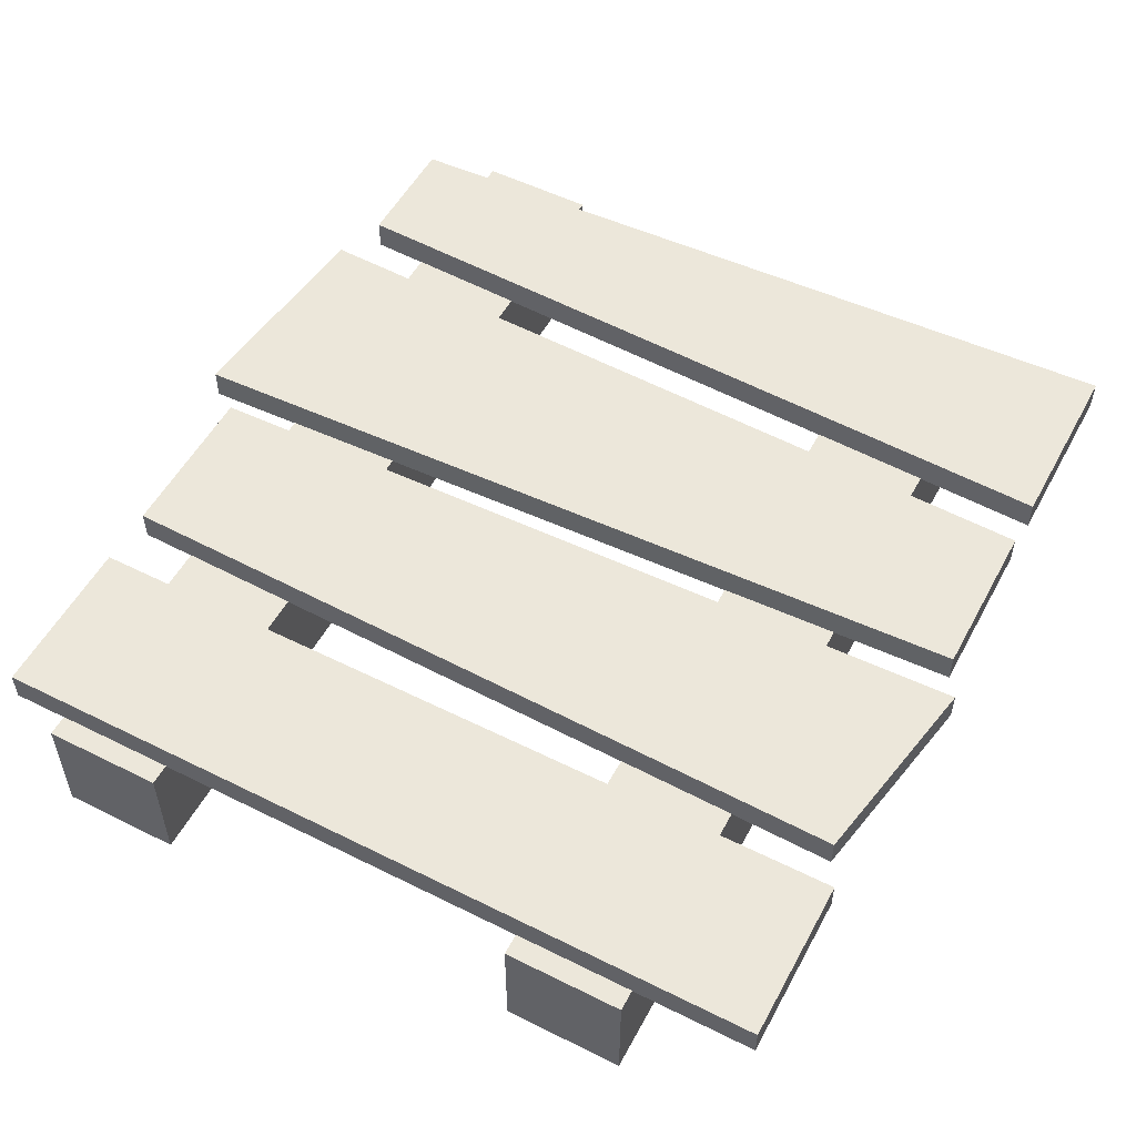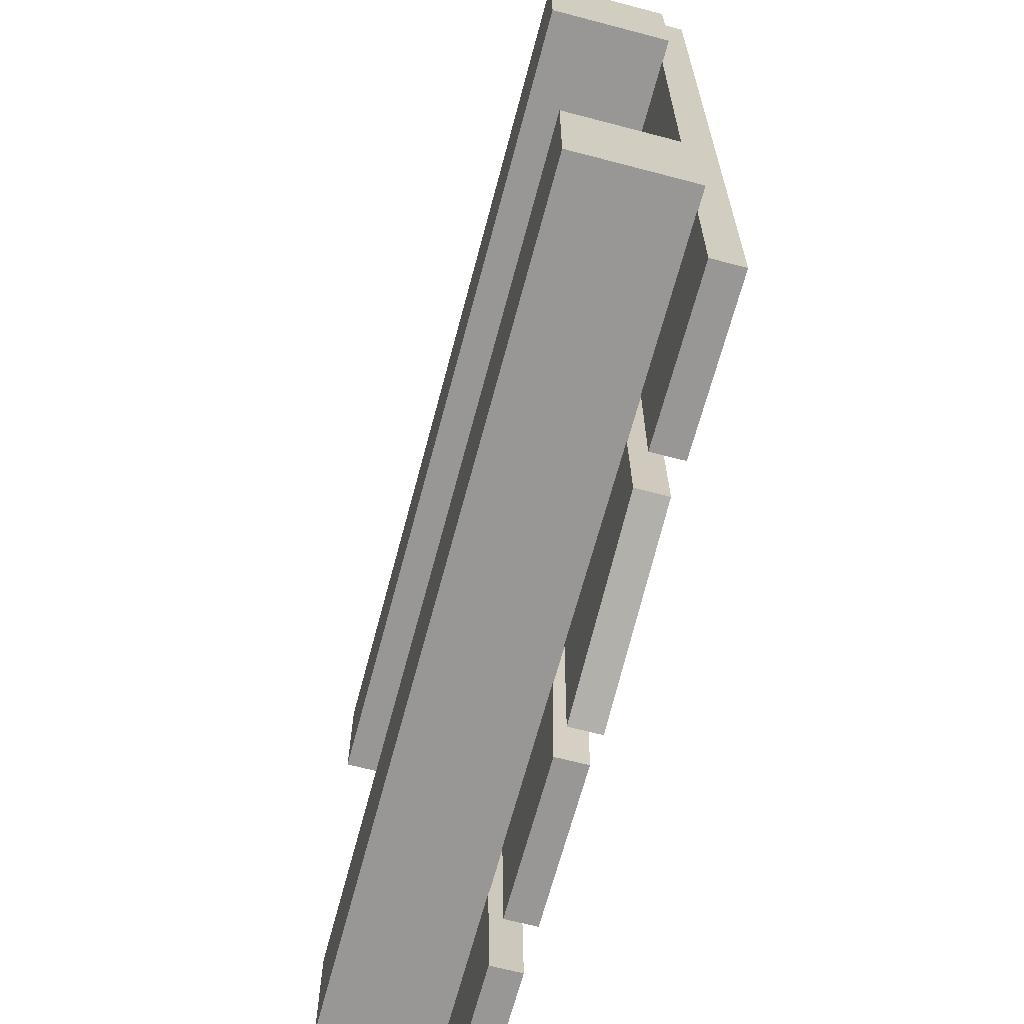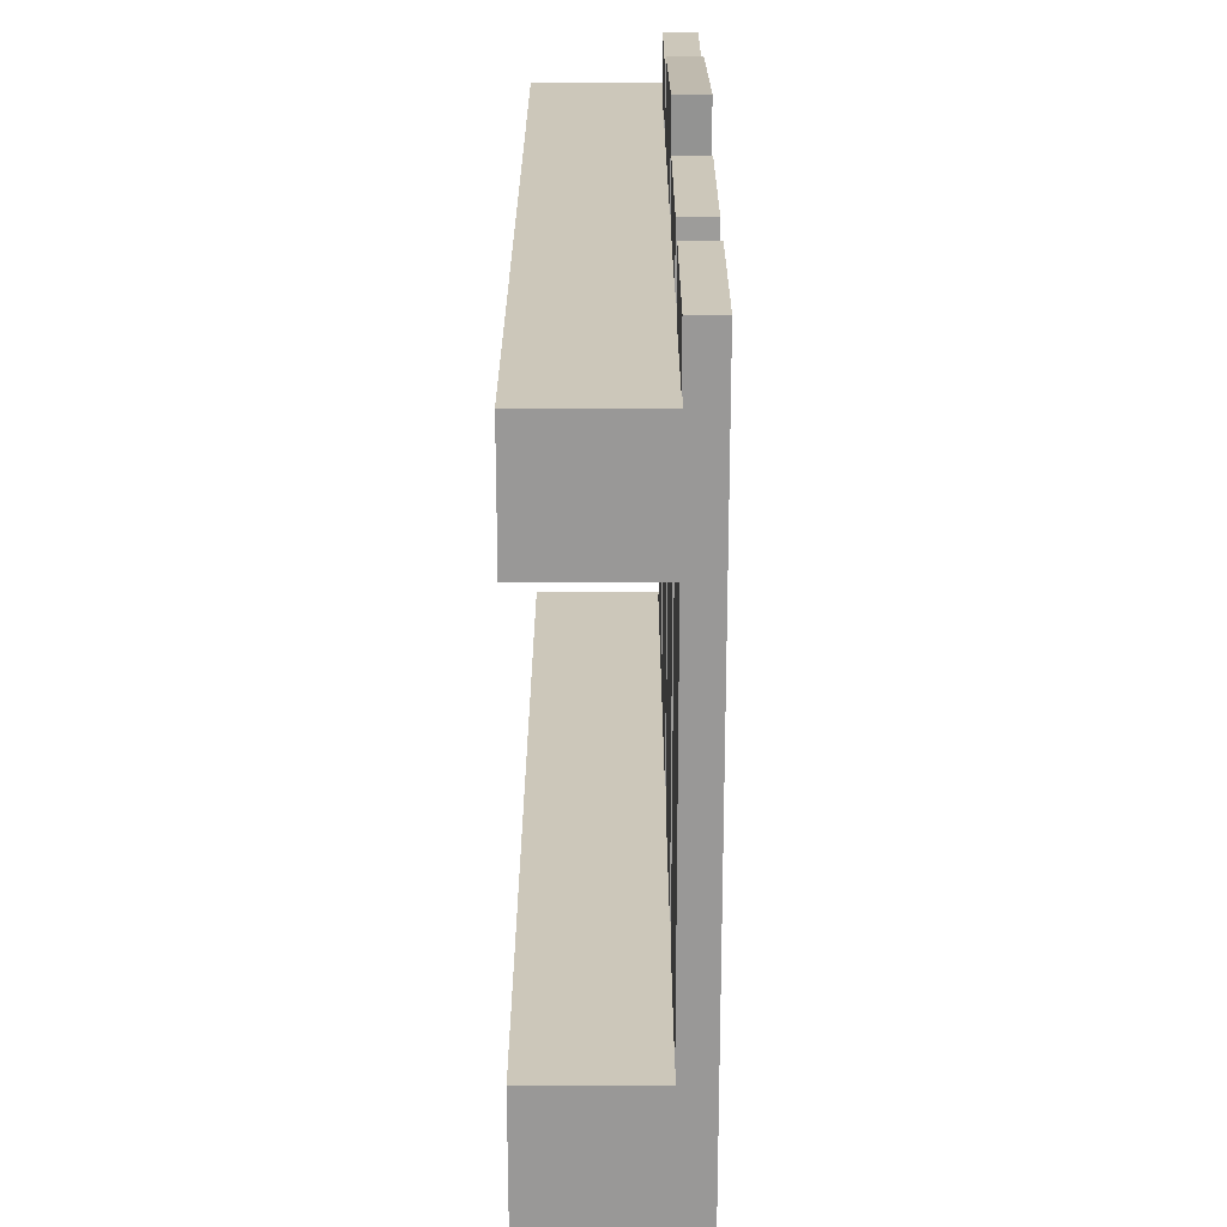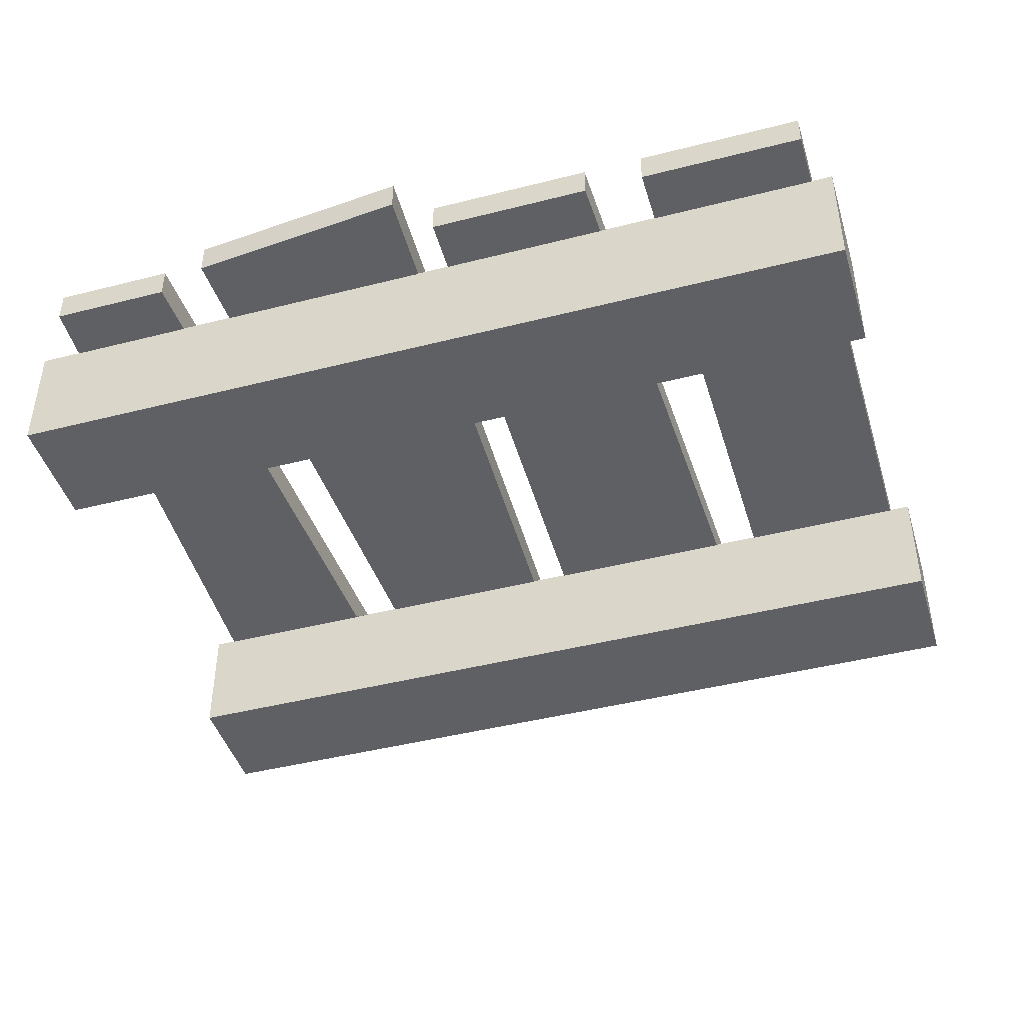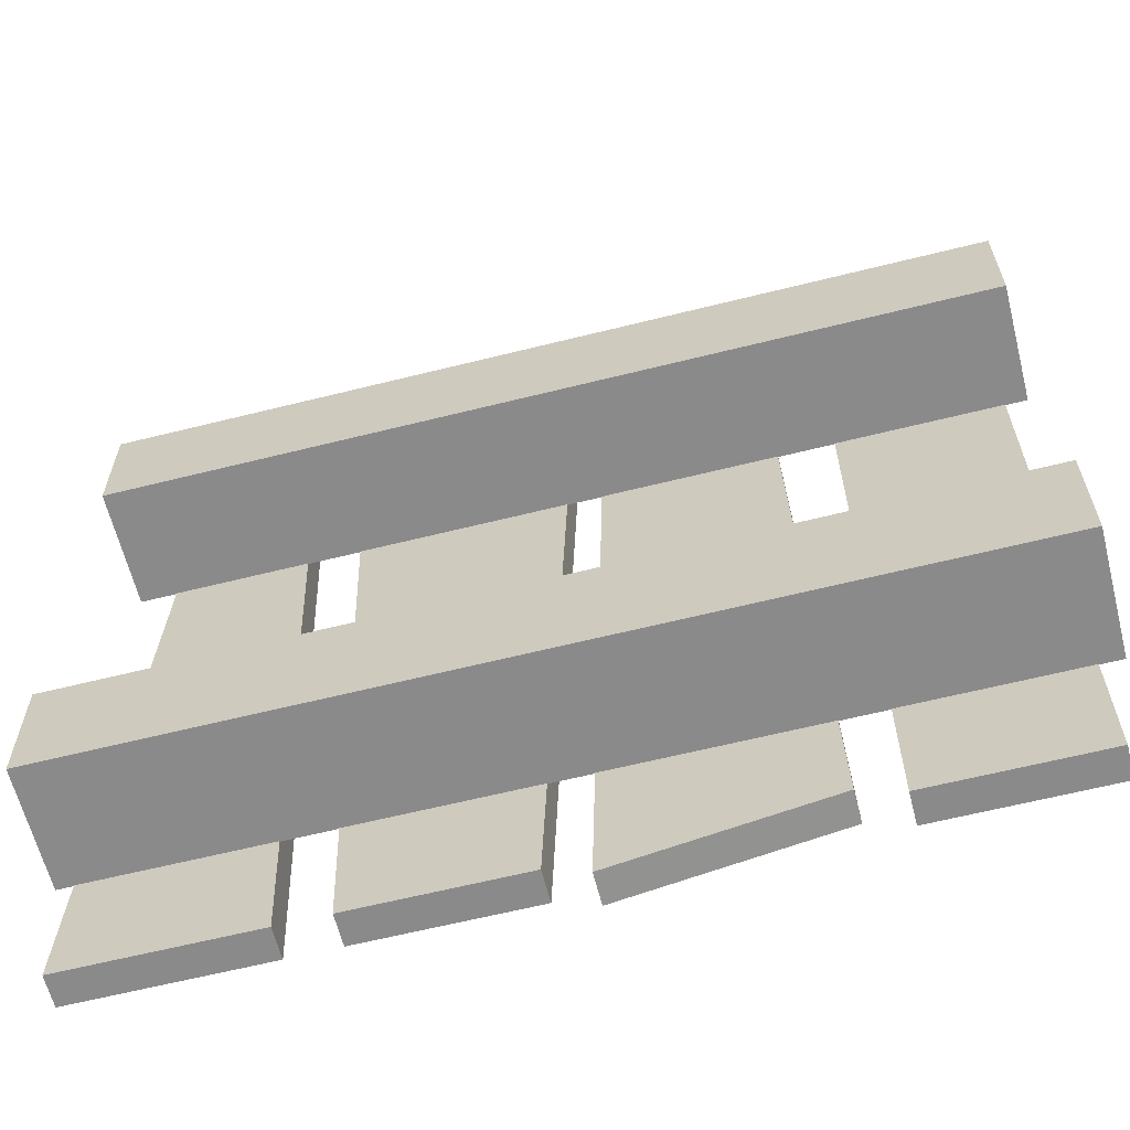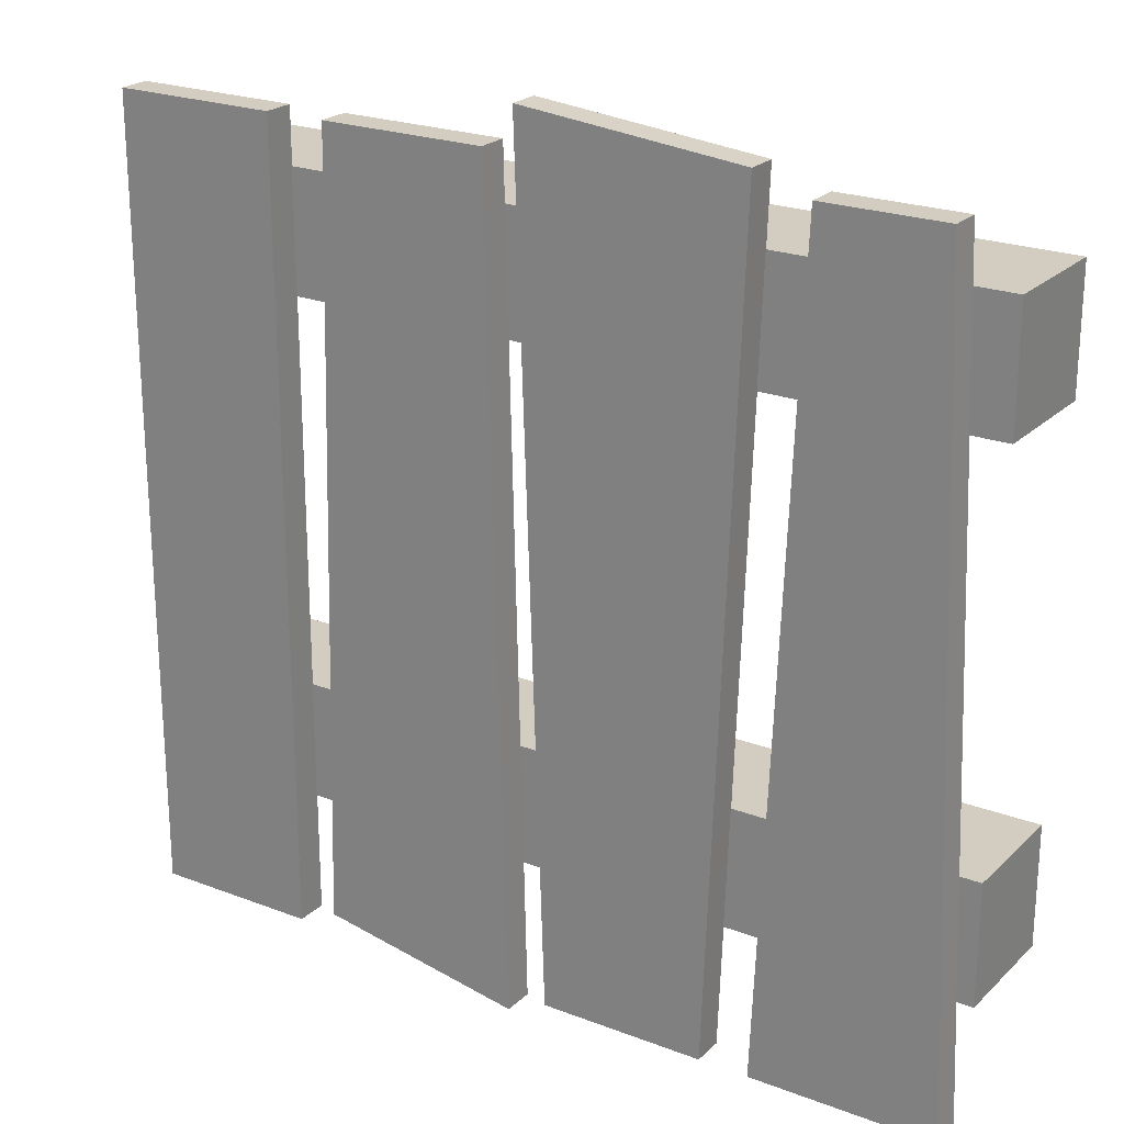
<metadata>
{"format":"obj","ext":"obj","renderer":"f3d","projection":"perspective","resolution":1024,"background":"white","views":[{"elev":53.6,"azim":118.0,"up":"+Y"},{"elev":-66.0,"azim":75.2,"up":"+Z"},{"elev":23.6,"azim":90.0,"up":"+Z"},{"elev":-44.2,"azim":16.6,"up":"+Y"},{"elev":-62.9,"azim":14.2,"up":"+Z"},{"elev":22.9,"azim":-146.9,"up":"+Z"}]}
</metadata>
<code>
v -1.158 0.003422 0.5932
v 1.158 0.003422 0.5932
v 1.158 0.3168 0.5932
v -1.158 0.3168 0.5932
v 1.158 0.003422 0.5932
v 1.158 0.003422 0.9066
v 1.158 0.3168 0.9066
v 1.158 0.3168 0.5932
v 1.158 0.003422 0.9066
v -1.158 0.003422 0.9066
v -1.158 0.3168 0.9066
v 1.158 0.3168 0.9066
v -1.158 0.003422 0.9066
v -1.158 0.003422 0.5932
v -1.158 0.3168 0.5932
v -1.158 0.3168 0.9066
v -1.158 0.3168 0.5932
v 1.158 0.3168 0.5932
v 1.158 0.3168 0.9066
v -1.158 0.3168 0.9066
v -1.158 0.003422 0.9066
v 1.158 0.003422 0.9066
v 1.158 0.003422 0.5932
v -1.158 0.003422 0.5932
v -0.6415 0.3981 -1.051
v -0.7267 0.3981 1.051
v -1.043 0.3981 1.051
v -1.129 0.3981 -1.051
v -0.7267 0.3981 1.051
v -0.7267 0.3153 1.051
v -1.043 0.3153 1.051
v -1.043 0.3981 1.051
v -0.7267 0.3153 1.051
v -0.6415 0.3153 -1.051
v -1.129 0.3153 -1.051
v -1.043 0.3153 1.051
v -0.6415 0.3153 -1.051
v -0.6415 0.3981 -1.051
v -1.129 0.3981 -1.051
v -1.129 0.3153 -1.051
v -1.129 0.3981 -1.051
v -1.043 0.3981 1.051
v -1.043 0.3153 1.051
v -1.129 0.3153 -1.051
v -0.6415 0.3153 -1.051
v -0.7267 0.3153 1.051
v -0.7267 0.3981 1.051
v -0.6415 0.3981 -1.051
v -0.07854 0.3981 -1.051
v -0.003394 0.3981 1.156
v -0.5866 0.3981 1.098
v -0.5115 0.3981 -1.051
v -0.003394 0.3981 1.156
v -0.003394 0.3153 1.156
v -0.5866 0.3153 1.098
v -0.5866 0.3981 1.098
v -0.003394 0.3153 1.156
v -0.07854 0.3153 -1.051
v -0.5115 0.3153 -1.051
v -0.5866 0.3153 1.098
v -0.07854 0.3153 -1.051
v -0.07854 0.3981 -1.051
v -0.5115 0.3981 -1.051
v -0.5115 0.3153 -1.051
v -0.5115 0.3981 -1.051
v -0.5866 0.3981 1.098
v -0.5866 0.3153 1.098
v -0.5115 0.3153 -1.051
v -0.07854 0.3153 -1.051
v -0.003394 0.3153 1.156
v -0.003394 0.3981 1.156
v -0.07854 0.3981 -1.051
v 0.5629 0.3981 -1.003
v 0.5115 0.3981 1.051
v 0.07854 0.3981 1.051
v 0.02707 0.3981 -1.099
v 0.5115 0.3981 1.051
v 0.5115 0.3153 1.051
v 0.07854 0.3153 1.051
v 0.07854 0.3981 1.051
v 0.5115 0.3153 1.051
v 0.5629 0.3153 -1.003
v 0.02707 0.3153 -1.099
v 0.07854 0.3153 1.051
v 0.5629 0.3153 -1.003
v 0.5629 0.3981 -1.003
v 0.02707 0.3981 -1.099
v 0.02707 0.3153 -1.099
v 0.02707 0.3981 -1.099
v 0.07854 0.3981 1.051
v 0.07854 0.3153 1.051
v 0.02707 0.3153 -1.099
v 0.5629 0.3153 -1.003
v 0.5115 0.3153 1.051
v 0.5115 0.3981 1.051
v 0.5629 0.3981 -1.003
v 1.101 0.3981 -1.051
v 1.101 0.3981 1.051
v 0.6685 0.3981 1.051
v 0.6685 0.3981 -1.051
v 1.101 0.3981 1.051
v 1.101 0.3153 1.051
v 0.6685 0.3153 1.051
v 0.6685 0.3981 1.051
v 1.101 0.3153 1.051
v 1.101 0.3153 -1.051
v 0.6685 0.3153 -1.051
v 0.6685 0.3153 1.051
v 1.101 0.3153 -1.051
v 1.101 0.3981 -1.051
v 0.6685 0.3981 -1.051
v 0.6685 0.3153 -1.051
v 0.6685 0.3981 -1.051
v 0.6685 0.3981 1.051
v 0.6685 0.3153 1.051
v 0.6685 0.3153 -1.051
v 1.101 0.3153 -1.051
v 1.101 0.3153 1.051
v 1.101 0.3981 1.051
v 1.101 0.3981 -1.051
v 1.158 0.003422 -0.416
v -1.158 0.003422 -0.416
v -1.158 0.3168 -0.416
v 1.158 0.3168 -0.416
v -1.158 0.003422 -0.416
v -1.158 0.003422 -0.7293
v -1.158 0.3168 -0.7293
v -1.158 0.3168 -0.416
v -1.158 0.003422 -0.7293
v 1.158 0.003422 -0.7293
v 1.158 0.3168 -0.7293
v -1.158 0.3168 -0.7293
v 1.158 0.003422 -0.7293
v 1.158 0.003422 -0.416
v 1.158 0.3168 -0.416
v 1.158 0.3168 -0.7293
v 1.158 0.3168 -0.416
v -1.158 0.3168 -0.416
v -1.158 0.3168 -0.7293
v 1.158 0.3168 -0.7293
v 1.158 0.003422 -0.7293
v -1.158 0.003422 -0.7293
v -1.158 0.003422 -0.416
v 1.158 0.003422 -0.416
g Pallet_1509_106
f 1 3 2
f 1 4 3
f 5 7 6
f 5 8 7
f 9 11 10
f 9 12 11
f 13 15 14
f 13 16 15
f 17 19 18
f 17 20 19
f 21 23 22
f 21 24 23
f 25 27 26
f 25 28 27
f 29 31 30
f 29 32 31
f 33 35 34
f 33 36 35
f 37 39 38
f 37 40 39
f 41 43 42
f 41 44 43
f 45 47 46
f 45 48 47
f 49 51 50
f 49 52 51
f 53 55 54
f 53 56 55
f 57 59 58
f 57 60 59
f 61 63 62
f 61 64 63
f 65 67 66
f 65 68 67
f 69 71 70
f 69 72 71
f 73 75 74
f 73 76 75
f 77 79 78
f 77 80 79
f 81 83 82
f 81 84 83
f 85 87 86
f 85 88 87
f 89 91 90
f 89 92 91
f 93 95 94
f 93 96 95
f 97 99 98
f 97 100 99
f 101 103 102
f 101 104 103
f 105 107 106
f 105 108 107
f 109 111 110
f 109 112 111
f 113 115 114
f 113 116 115
f 117 119 118
f 117 120 119
f 121 123 122
f 121 124 123
f 125 127 126
f 125 128 127
f 129 131 130
f 129 132 131
f 133 135 134
f 133 136 135
f 137 139 138
f 137 140 139
f 141 143 142
f 141 144 143

</code>
